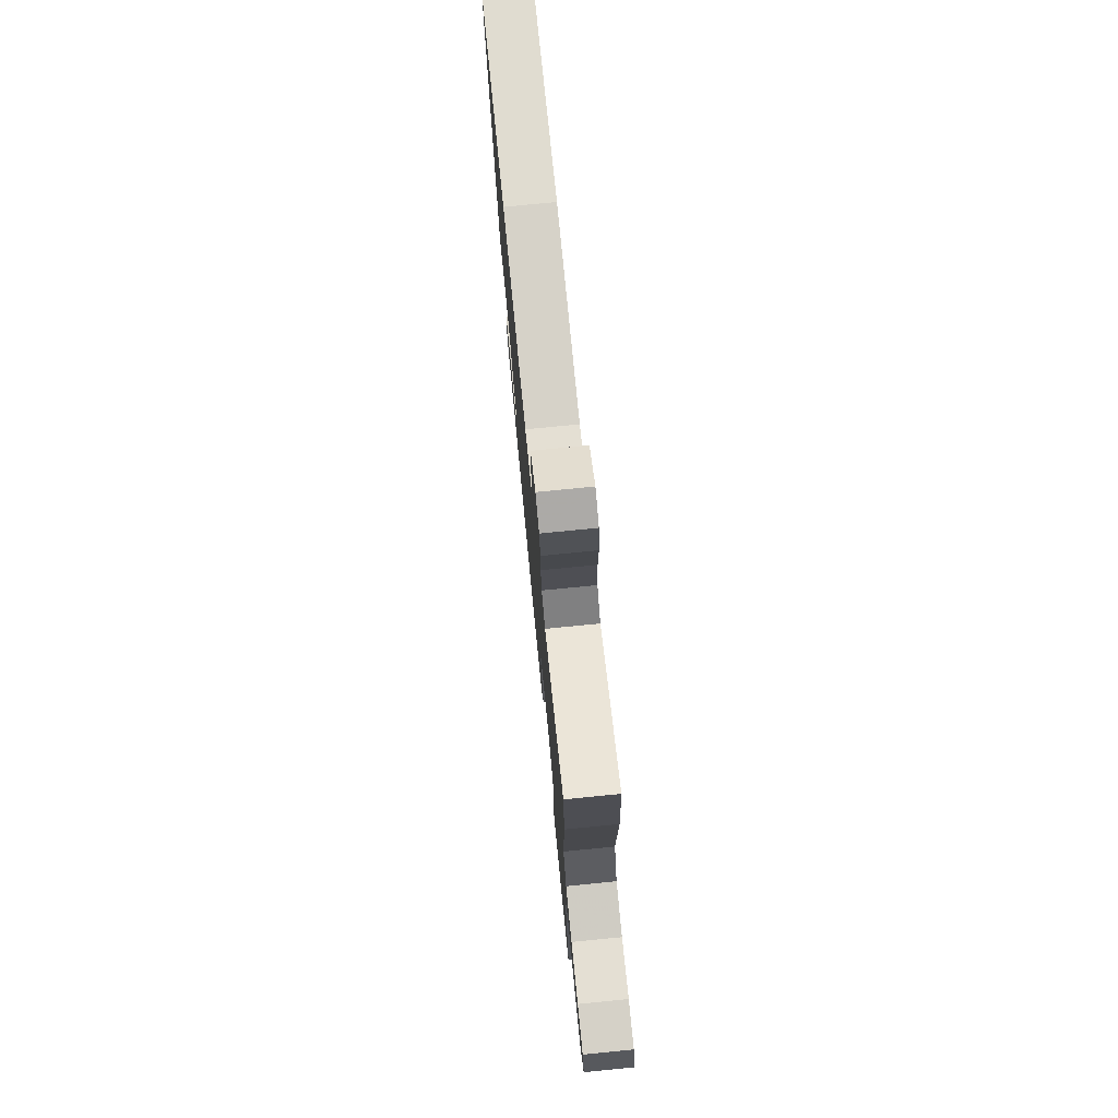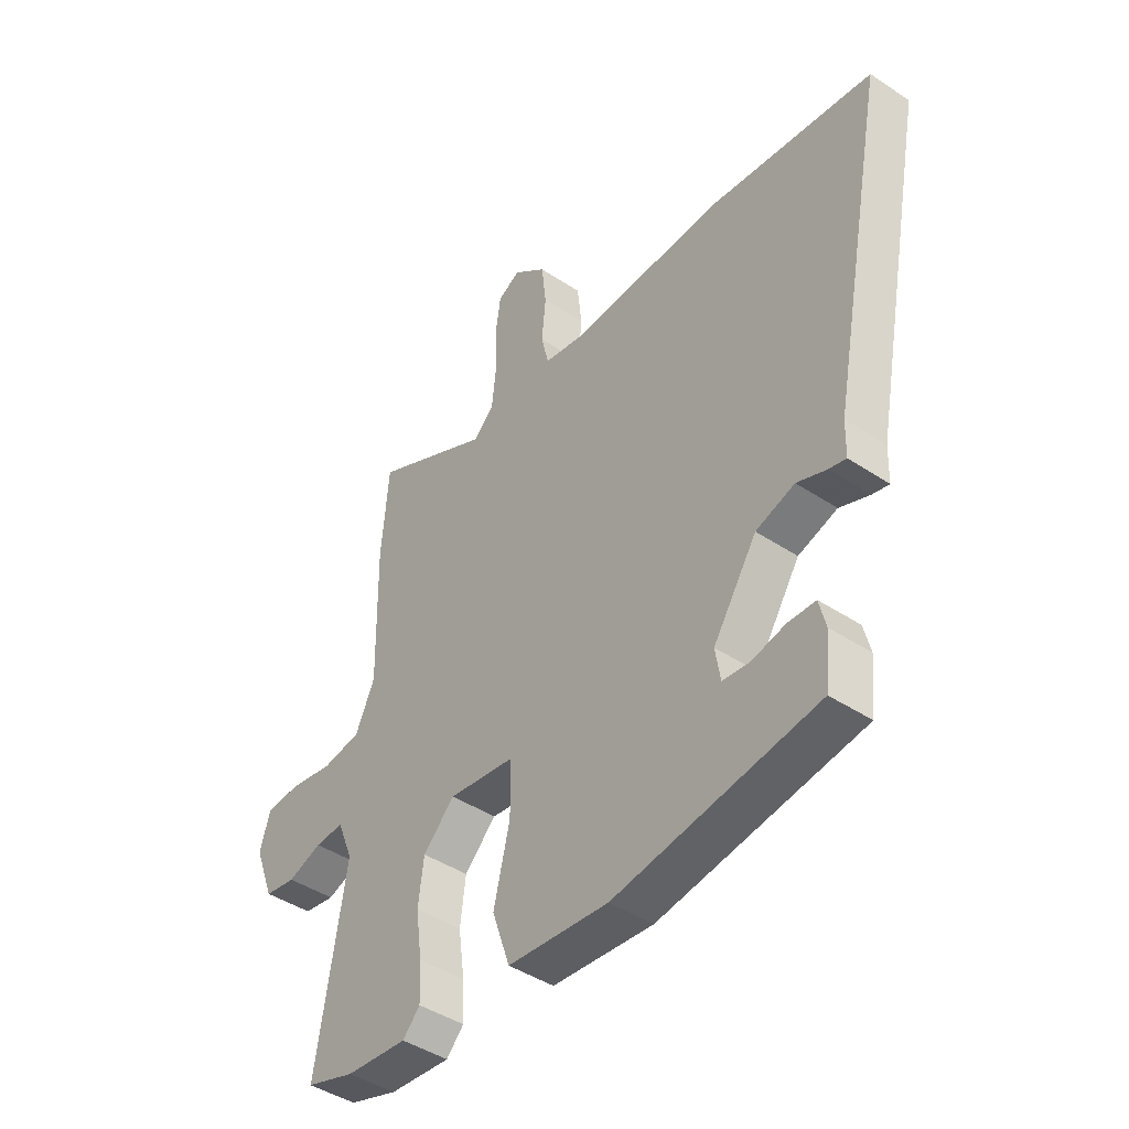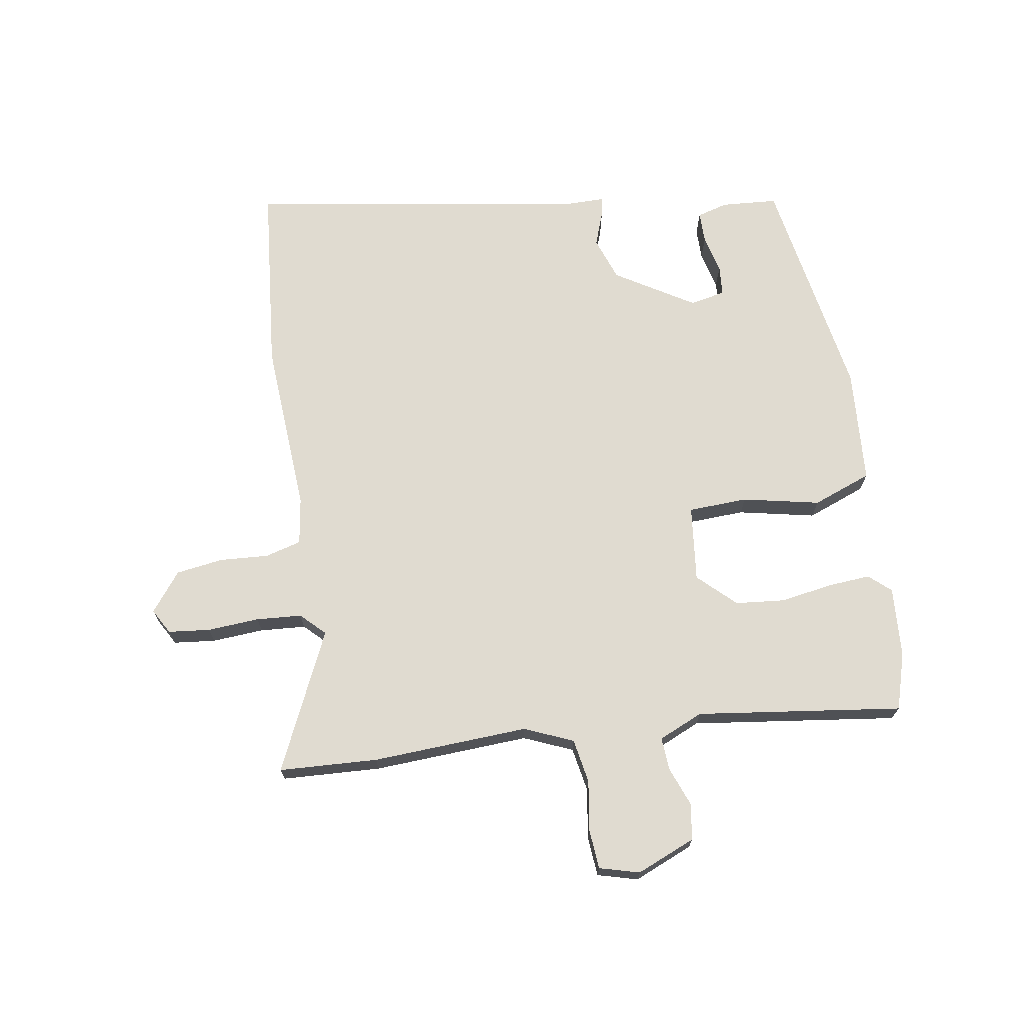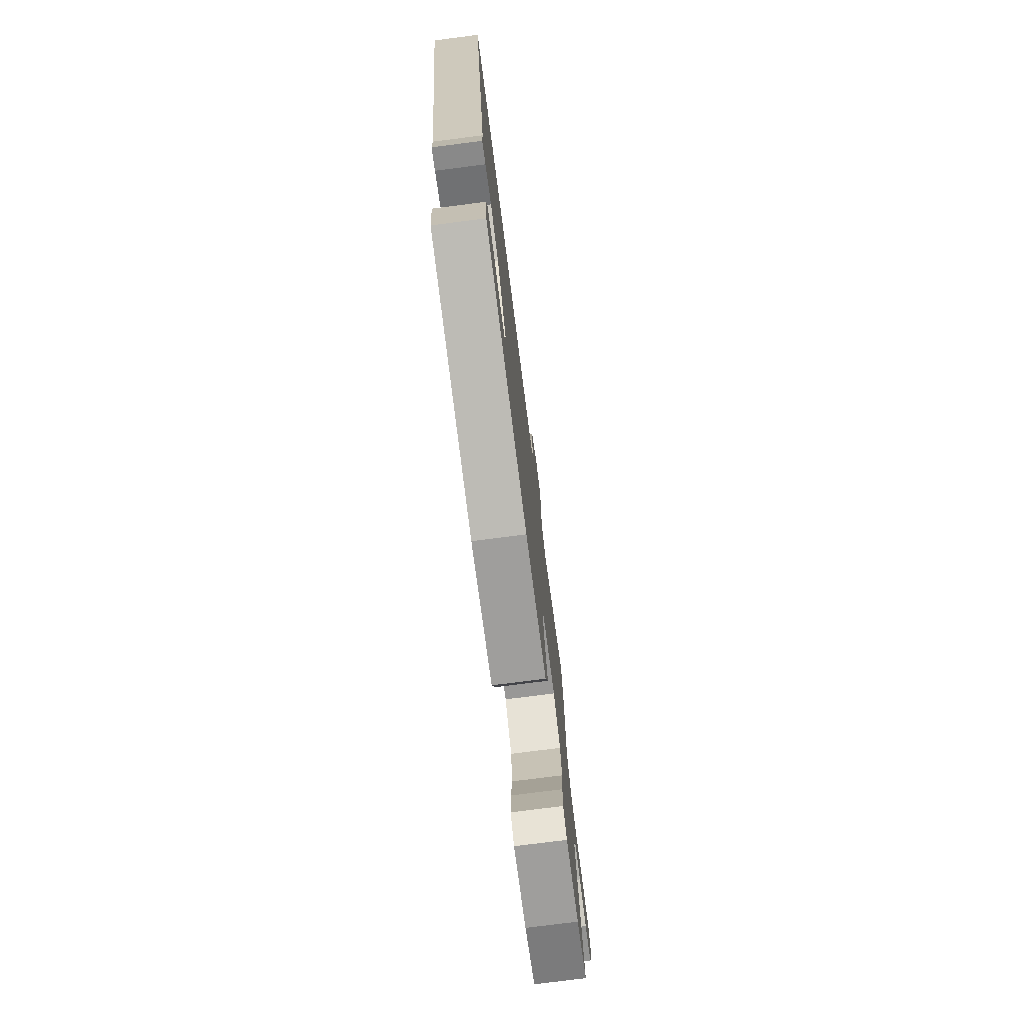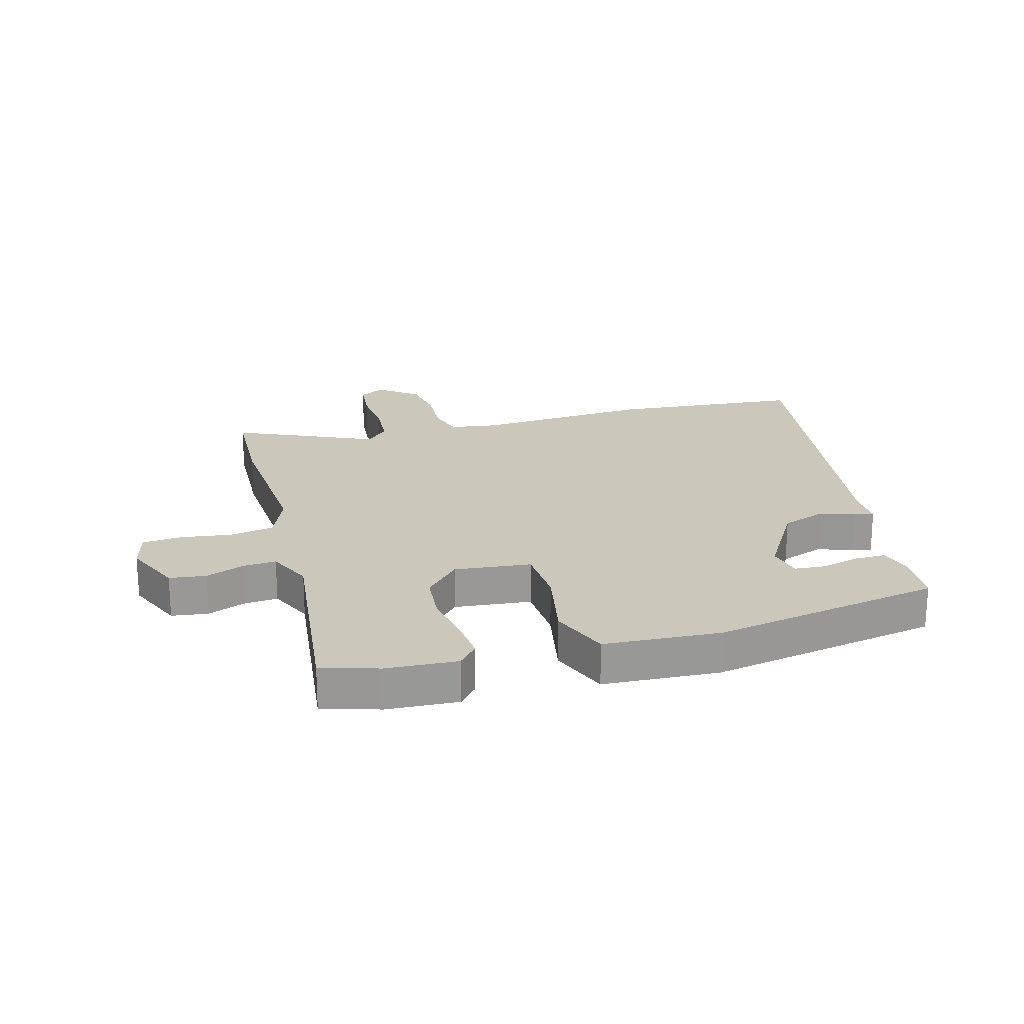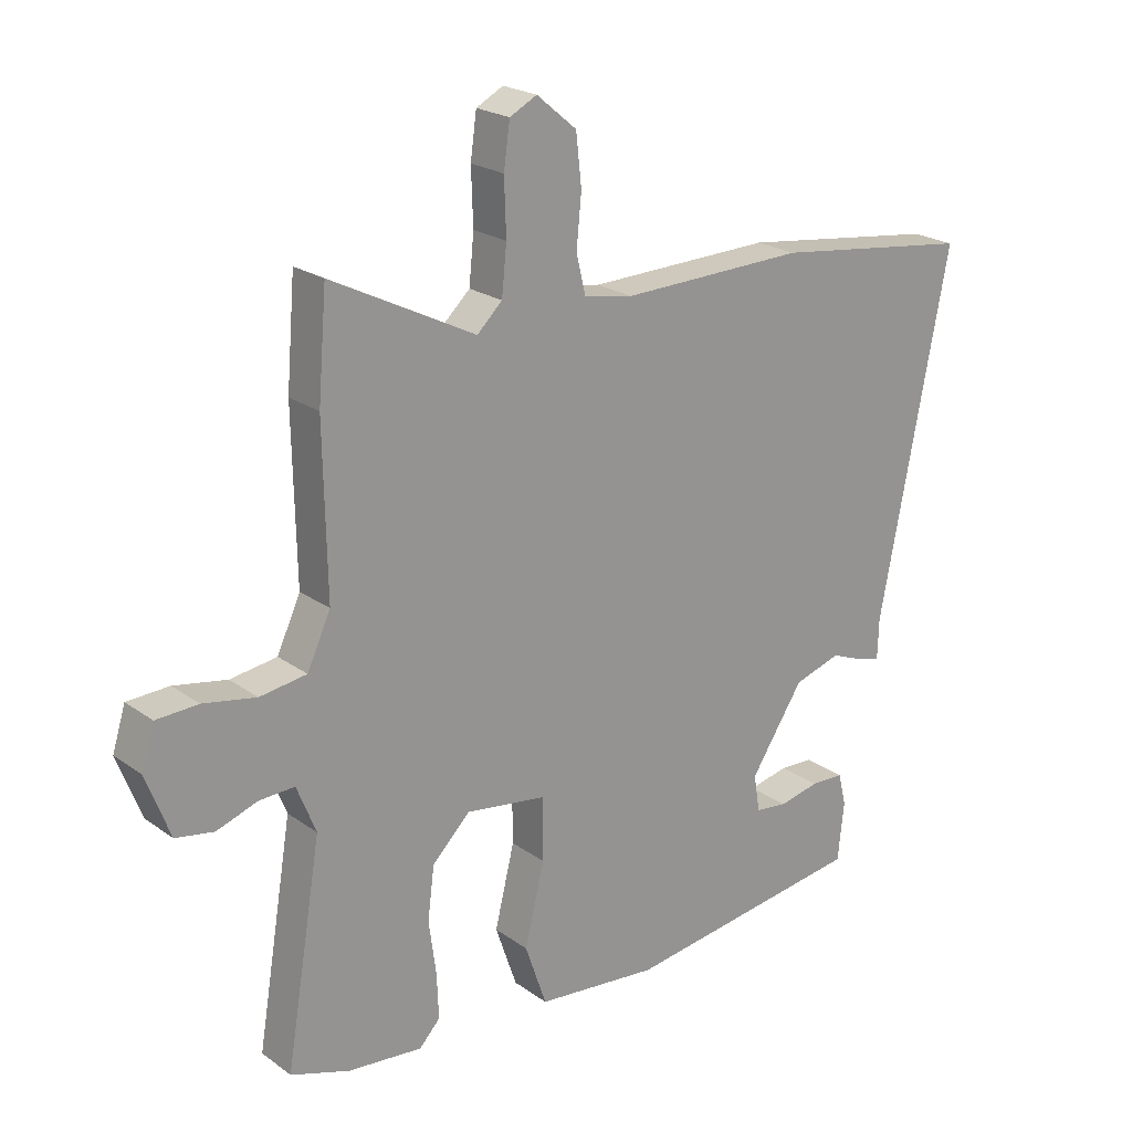
<metadata>
{"format":"obj","ext":"obj","renderer":"f3d","projection":"perspective","resolution":1024,"background":"white","views":[{"elev":76.8,"azim":84.4,"up":"+Z"},{"elev":-43.9,"azim":-127.9,"up":"+Z"},{"elev":70.1,"azim":79.0,"up":"+Y"},{"elev":-76.5,"azim":-82.7,"up":"+Z"},{"elev":21.7,"azim":162.0,"up":"+Y"},{"elev":22.0,"azim":140.9,"up":"+Z"}]}
</metadata>
<code>
v -0.447 0.07 -0.489
v -0.457 0.07 -0.393
v -0.444 0.07 -0.34
v -0.39 0.07 -0.338
v -0.324 0.07 -0.352
v -0.272 0.07 -0.346
v -0.262 0.07 -0.285
v -0.348 0.07 -0.154
v -0.424 0.07 -0.13
v -0.482 0.07 -0.153
v -0.515 0.07 -0.161
v -0.517 0.07 -0.095
v -0.63 0.07 0.483
v -0.306 0.07 0.525
v -0.006 0.07 0.517
v 0.074 0.07 0.532
v 0.089 0.07 0.594
v 0.081 0.07 0.678
v 0.09 0.07 0.759
v 0.155 0.07 0.813
v 0.199 0.07 0.79
v 0.209 0.07 0.719
v 0.206 0.07 0.63
v 0.214 0.07 0.552
v 0.255 0.07 0.513
v 0.489 0.07 0.631
v 0.503 0.07 0.462
v 0.498 0.07 0.194
v 0.536 0.07 0.112
v 0.612 0.07 0.101
v 0.698 0.07 0.117
v 0.766 0.07 0.114
v 0.787 0.07 0.046
v 0.748 0.07 -0.056
v 0.686 0.07 -0.067
v 0.619 0.07 -0.044
v 0.562 0.07 -0.042
v 0.531 0.07 -0.119
v 0.589 0.07 -0.47
v 0.493 0.07 -0.502
v 0.372 0.07 -0.514
v 0.338 0.07 -0.478
v 0.341 0.07 -0.405
v 0.353 0.07 -0.316
v 0.342 0.07 -0.231
v 0.28 0.07 -0.17
v 0.15 0.07 -0.189
v 0.149 0.07 -0.291
v 0.181 0.07 -0.422
v 0.146 0.07 -0.524
v -0.052 0.07 -0.544
v -0.447 0 -0.489
v -0.457 0 -0.393
v -0.444 0 -0.34
v -0.39 0 -0.338
v -0.324 0 -0.352
v -0.272 0 -0.346
v -0.262 0 -0.285
v -0.348 0 -0.154
v -0.424 0 -0.13
v -0.482 0 -0.153
v -0.515 0 -0.161
v -0.517 0 -0.095
v -0.63 0 0.483
v -0.306 0 0.525
v -0.006 0 0.517
v 0.074 0 0.532
v 0.089 0 0.594
v 0.081 0 0.678
v 0.09 0 0.759
v 0.155 0 0.813
v 0.199 0 0.79
v 0.209 0 0.719
v 0.206 0 0.63
v 0.214 0 0.552
v 0.255 0 0.513
v 0.489 0 0.631
v 0.503 0 0.462
v 0.498 0 0.194
v 0.536 0 0.112
v 0.612 0 0.101
v 0.698 0 0.117
v 0.766 0 0.114
v 0.787 0 0.046
v 0.748 0 -0.056
v 0.686 0 -0.067
v 0.619 0 -0.044
v 0.562 0 -0.042
v 0.531 0 -0.119
v 0.589 0 -0.47
v 0.493 0 -0.502
v 0.372 0 -0.514
v 0.338 0 -0.478
v 0.341 0 -0.405
v 0.353 0 -0.316
v 0.342 0 -0.231
v 0.28 0 -0.17
v 0.15 0 -0.189
v 0.149 0 -0.291
v 0.181 0 -0.422
v 0.146 0 -0.524
v -0.052 0 -0.544
f 48 49 50 51
f 47 48 51 1
f 41 42 43 44
f 39 40 41 44
f 38 39 44 45
f 37 38 45 46
f 33 34 35 36
f 33 36 37
f 30 31 32 33
f 29 30 33 37
f 28 29 37 46
f 25 26 27 28
f 24 25 28 46
f 20 21 22 23
f 17 18 19 20
f 16 17 20 23
f 12 13 14 15
f 12 15 16
f 9 10 11 12
f 8 9 12 16
f 7 8 16 23
f 2 3 4 5
f 2 5 6
f 1 2 6
f 47 1 6
f 23 24 46 47
f 6 7 23 47
f 102 101 100 99
f 52 102 99 98
f 95 94 93 92
f 95 92 91 90
f 96 95 90 89
f 97 96 89 88
f 87 86 85 84
f 88 87 84
f 84 83 82 81
f 88 84 81 80
f 97 88 80 79
f 79 78 77 76
f 97 79 76 75
f 74 73 72 71
f 71 70 69 68
f 74 71 68 67
f 66 65 64 63
f 67 66 63
f 63 62 61 60
f 67 63 60 59
f 74 67 59 58
f 56 55 54 53
f 57 56 53
f 57 53 52
f 57 52 98
f 98 97 75 74
f 98 74 58 57
f 1 52 53 2
f 2 53 54 3
f 3 54 55 4
f 4 55 56 5
f 5 56 57 6
f 6 57 58 7
f 7 58 59 8
f 8 59 60 9
f 9 60 61 10
f 10 61 62 11
f 11 62 63 12
f 12 63 64 13
f 13 64 65 14
f 14 65 66 15
f 15 66 67 16
f 16 67 68 17
f 17 68 69 18
f 18 69 70 19
f 19 70 71 20
f 20 71 72 21
f 21 72 73 22
f 22 73 74 23
f 23 74 75 24
f 24 75 76 25
f 25 76 77 26
f 26 77 78 27
f 27 78 79 28
f 28 79 80 29
f 29 80 81 30
f 30 81 82 31
f 31 82 83 32
f 32 83 84 33
f 33 84 85 34
f 34 85 86 35
f 35 86 87 36
f 36 87 88 37
f 37 88 89 38
f 38 89 90 39
f 39 90 91 40
f 40 91 92 41
f 41 92 93 42
f 42 93 94 43
f 43 94 95 44
f 44 95 96 45
f 45 96 97 46
f 46 97 98 47
f 47 98 99 48
f 48 99 100 49
f 49 100 101 50
f 50 101 102 51
f 51 102 52 1

</code>
